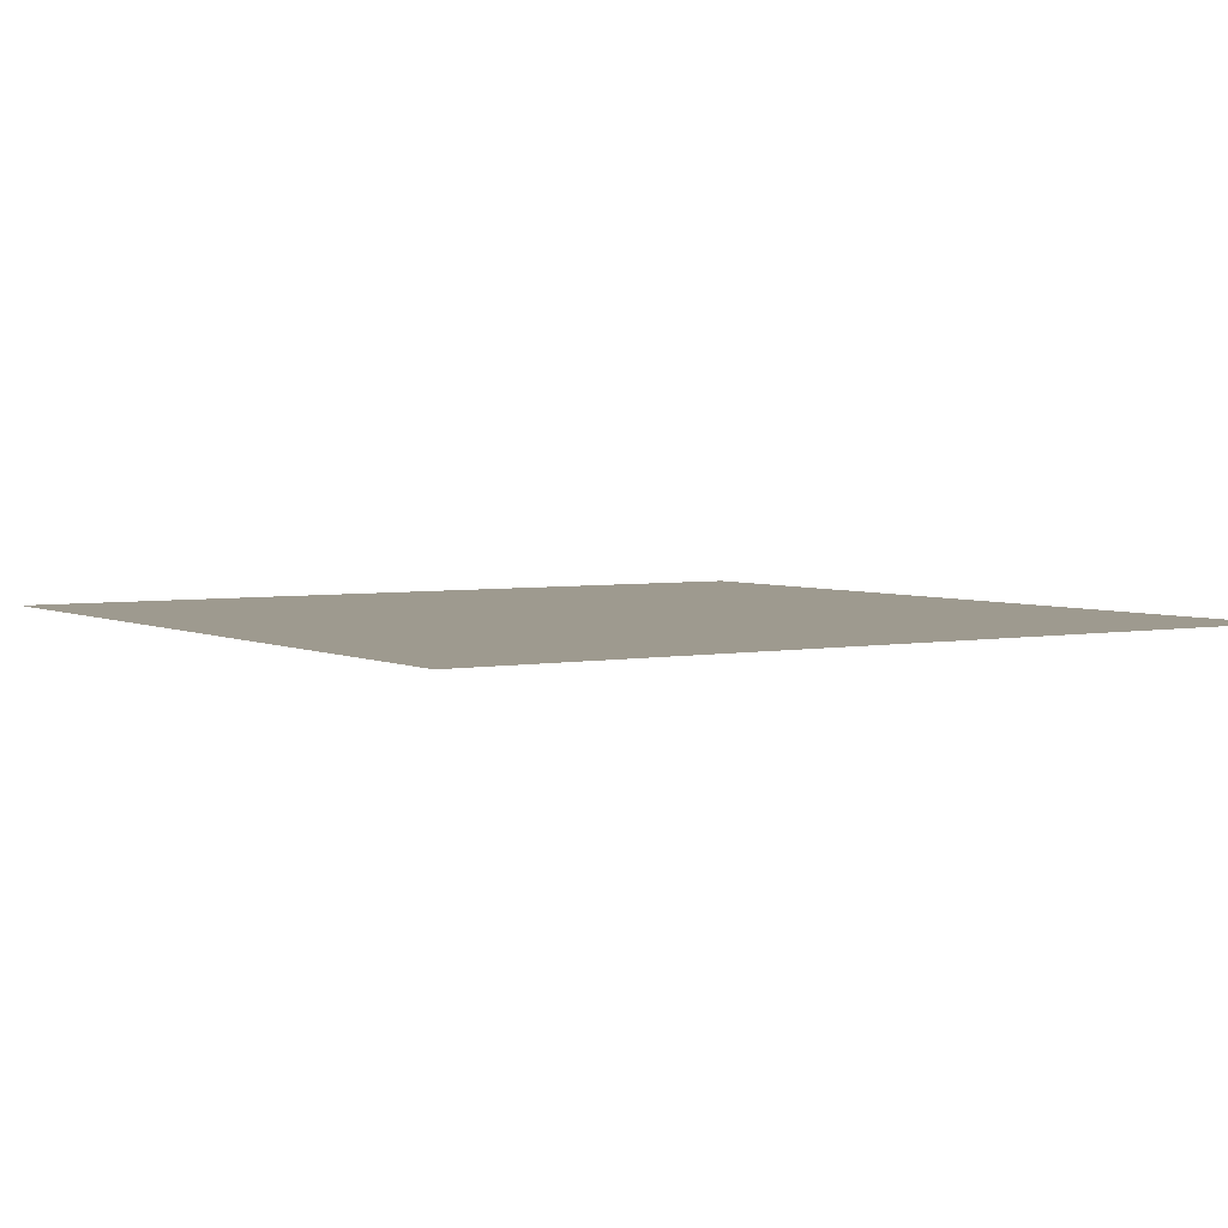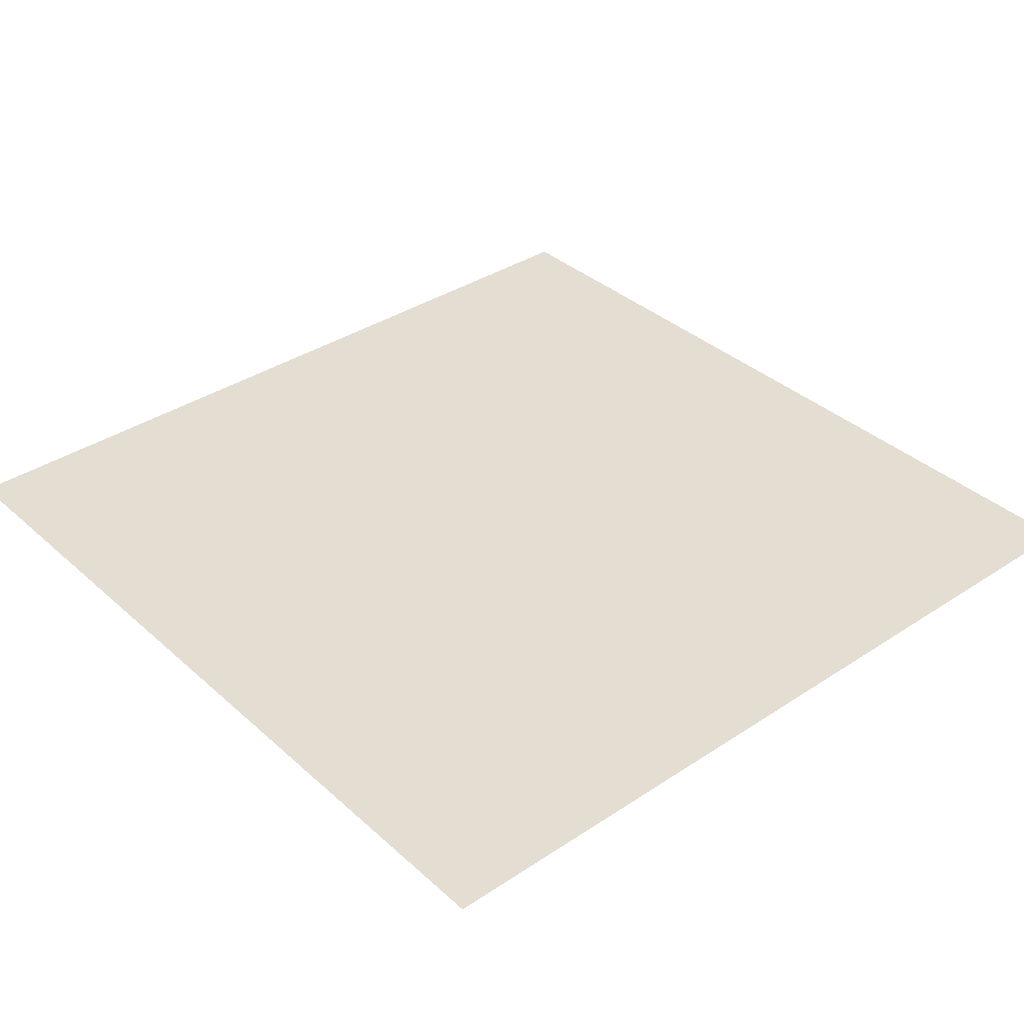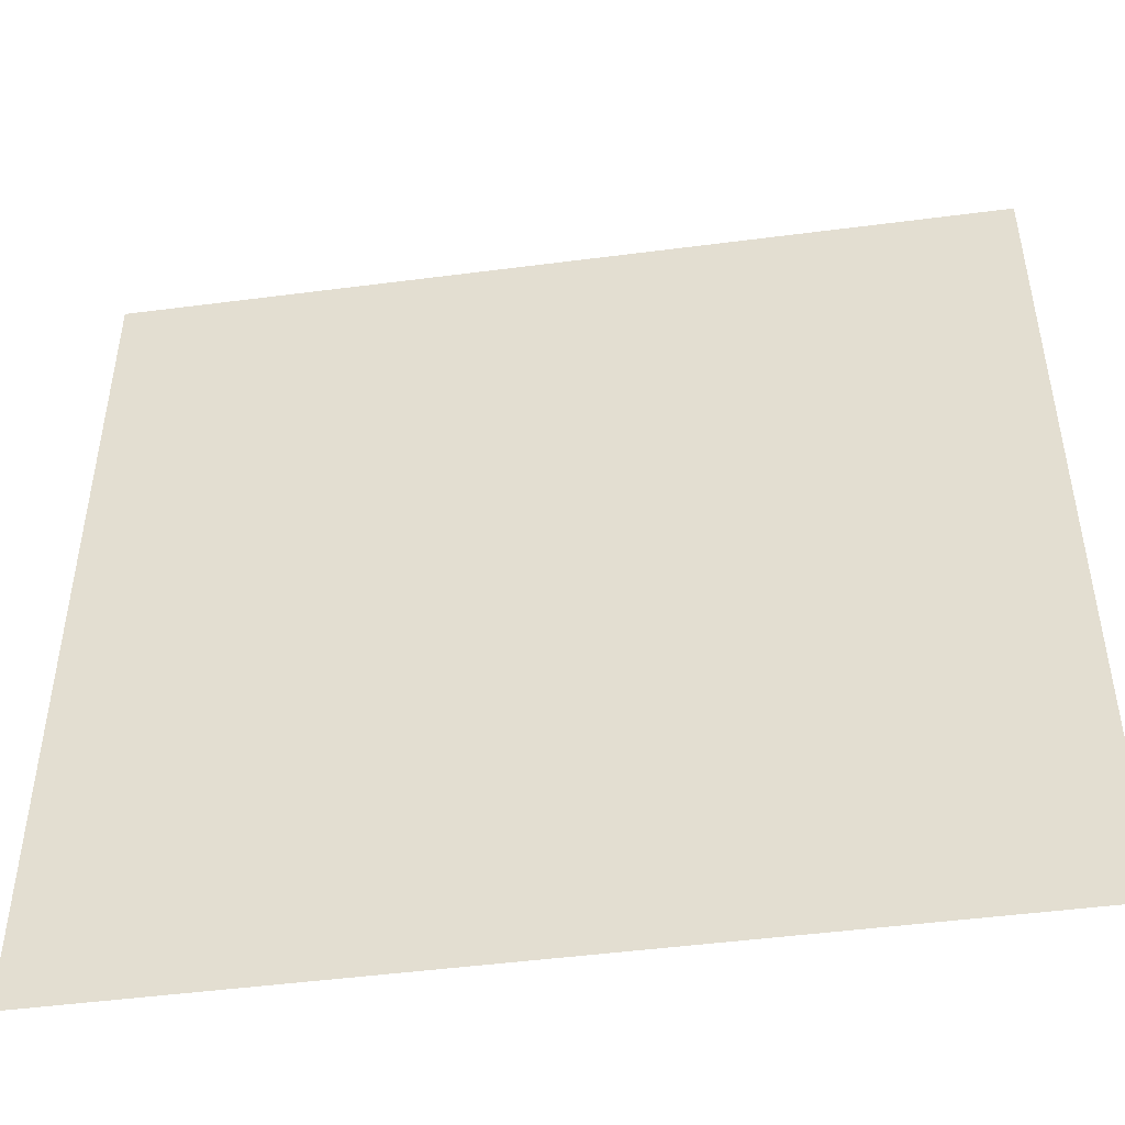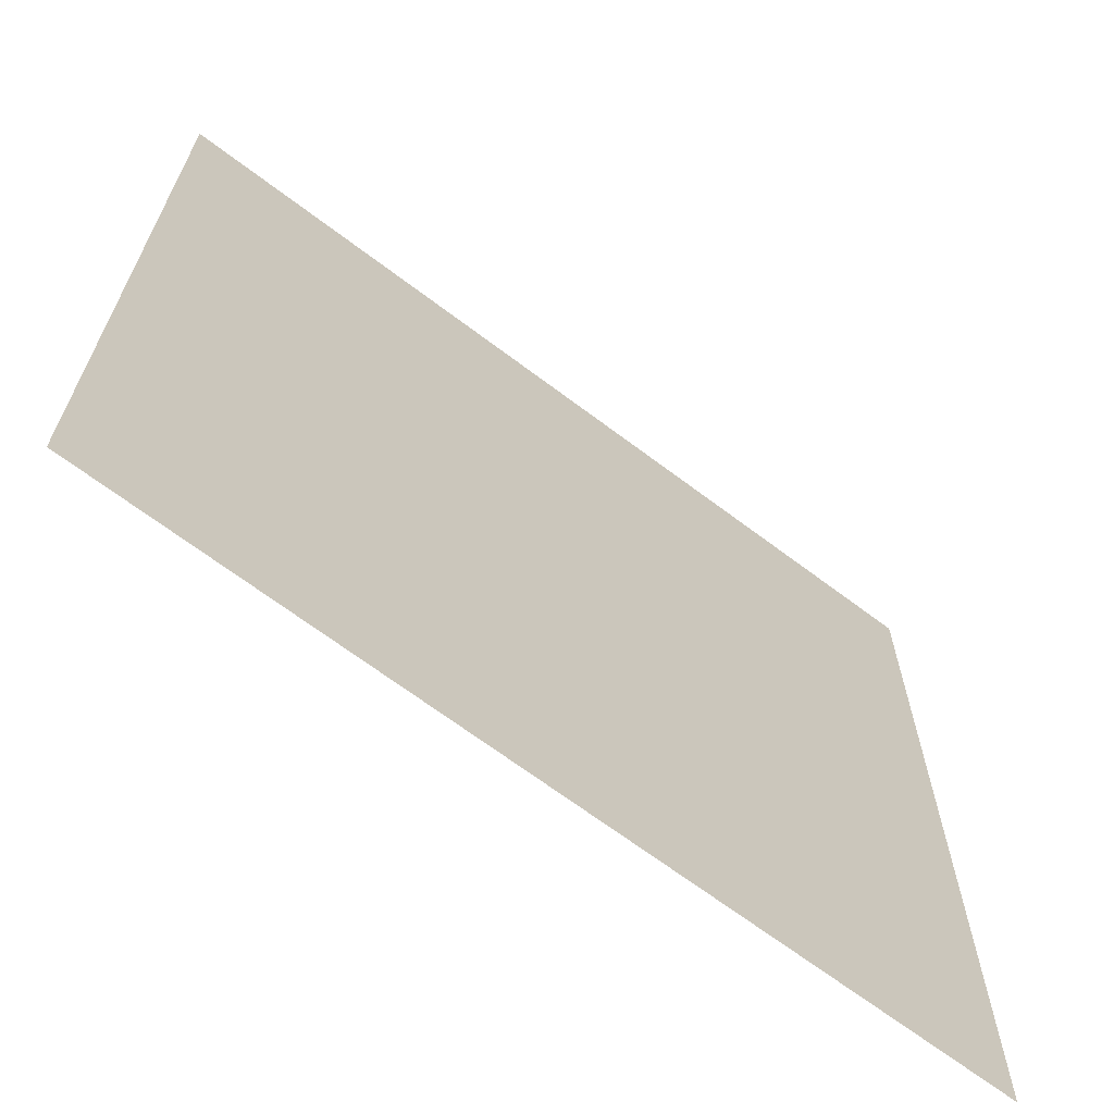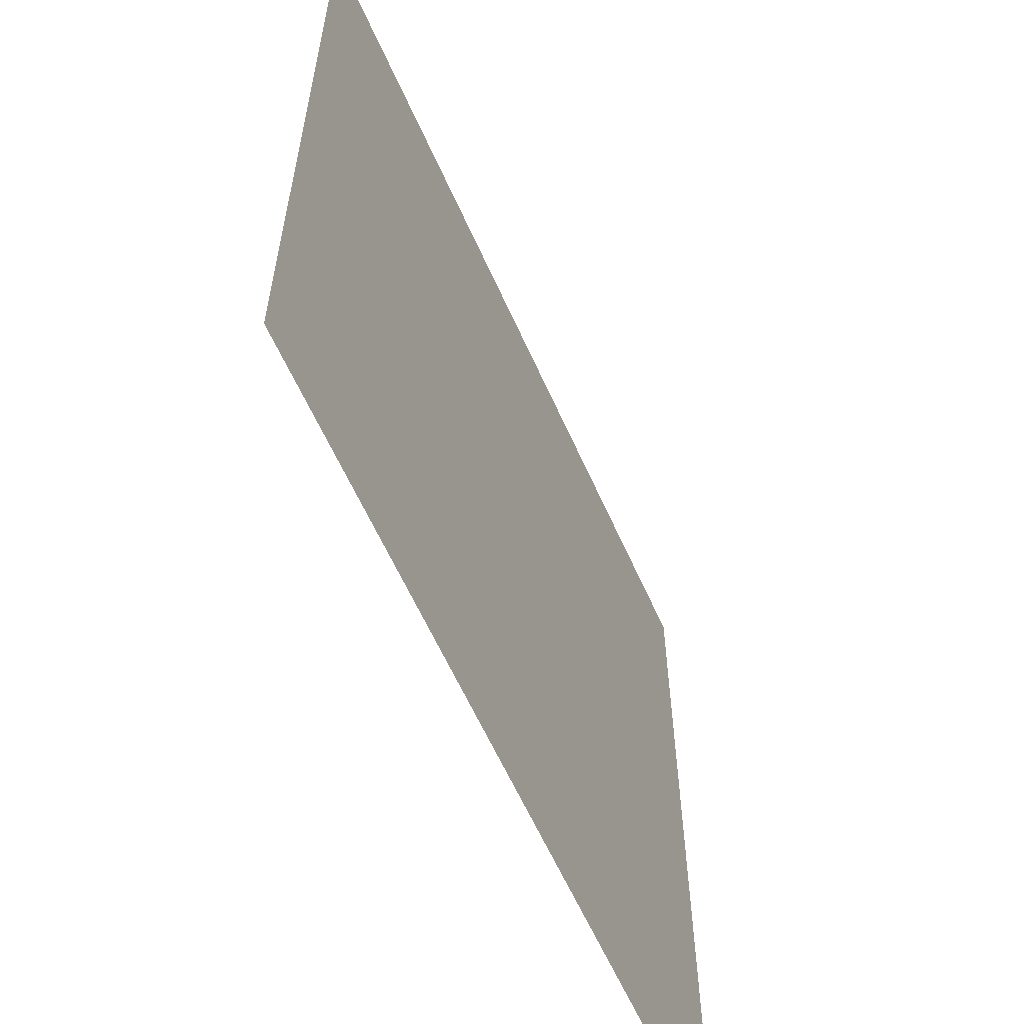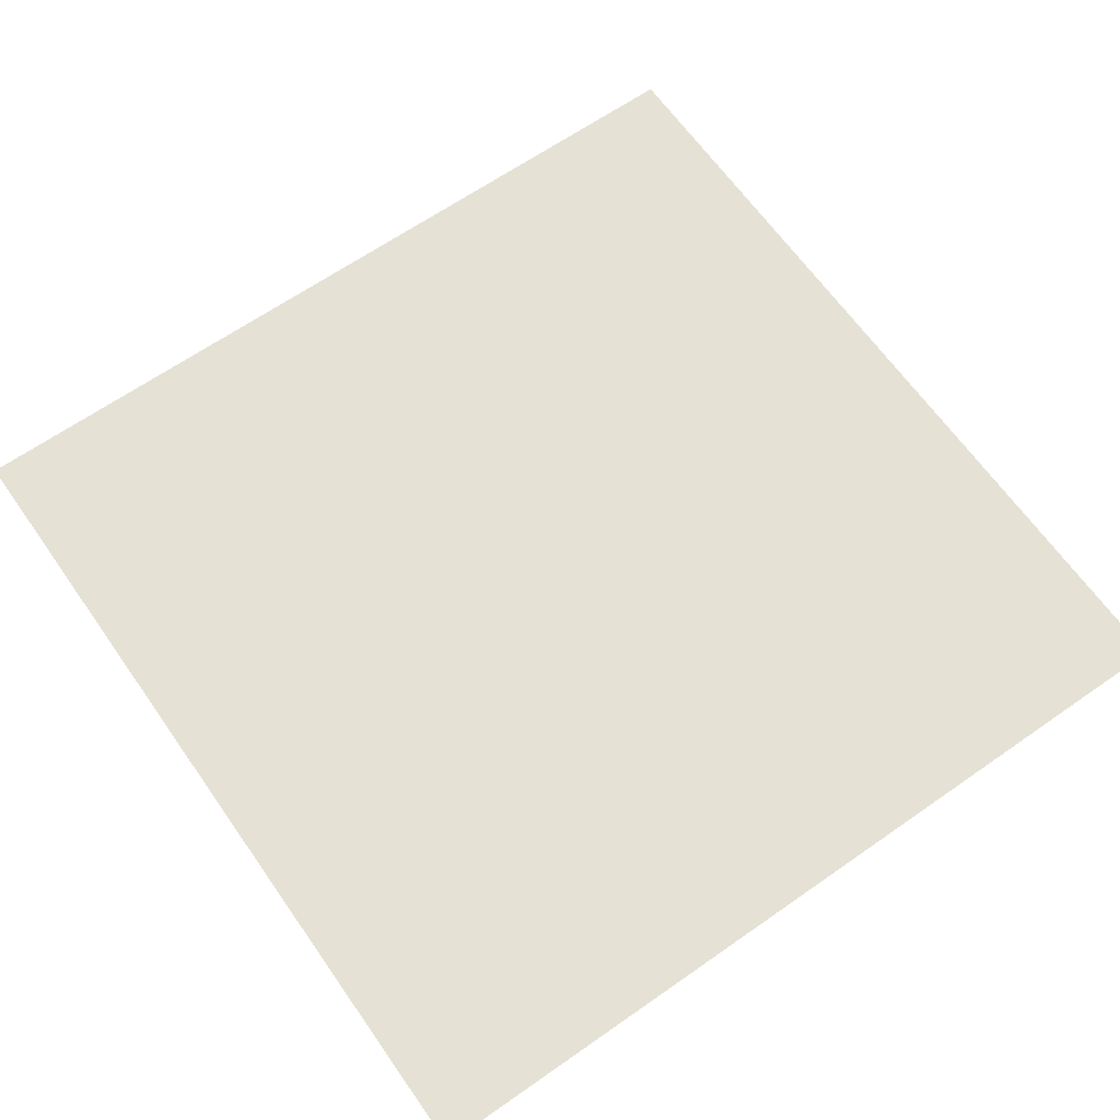
<metadata>
{"format":"obj","ext":"obj","renderer":"f3d","projection":"perspective","resolution":1024,"background":"white","views":[{"elev":3.8,"azim":147.1,"up":"+Y"},{"elev":36.2,"azim":-130.8,"up":"+Y"},{"elev":-48.0,"azim":-171.7,"up":"+Z"},{"elev":-67.3,"azim":142.8,"up":"+Z"},{"elev":-60.7,"azim":113.9,"up":"+Z"},{"elev":65.0,"azim":144.9,"up":"+Y"}]}
</metadata>
<code>
o floor.014
v 16.5 0.5 -27.5
v 16.5 0.5 -16.5
v 5.5 0.5 -27.5
v 5.5 0.5 -16.5
f 3 2 1
f 2 3 4
f 3 2 1
f 2 3 4

</code>
